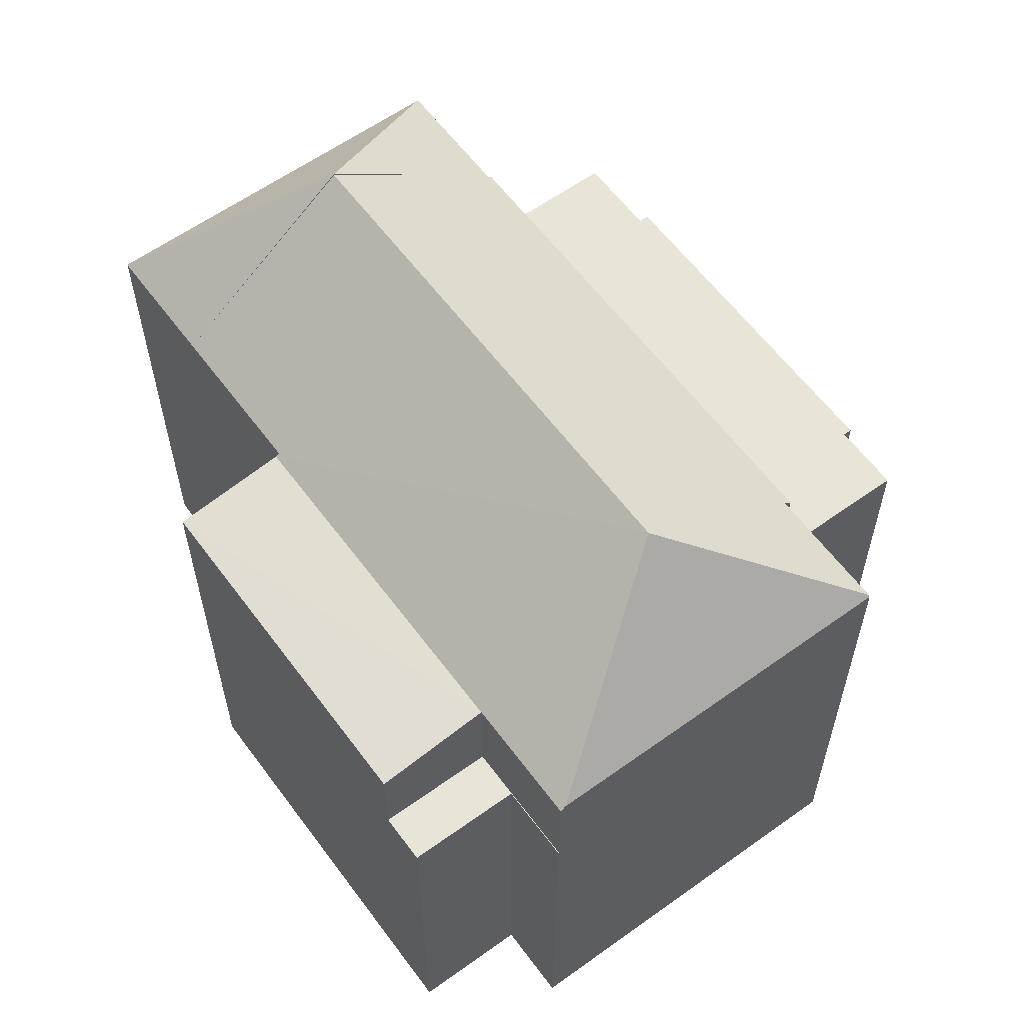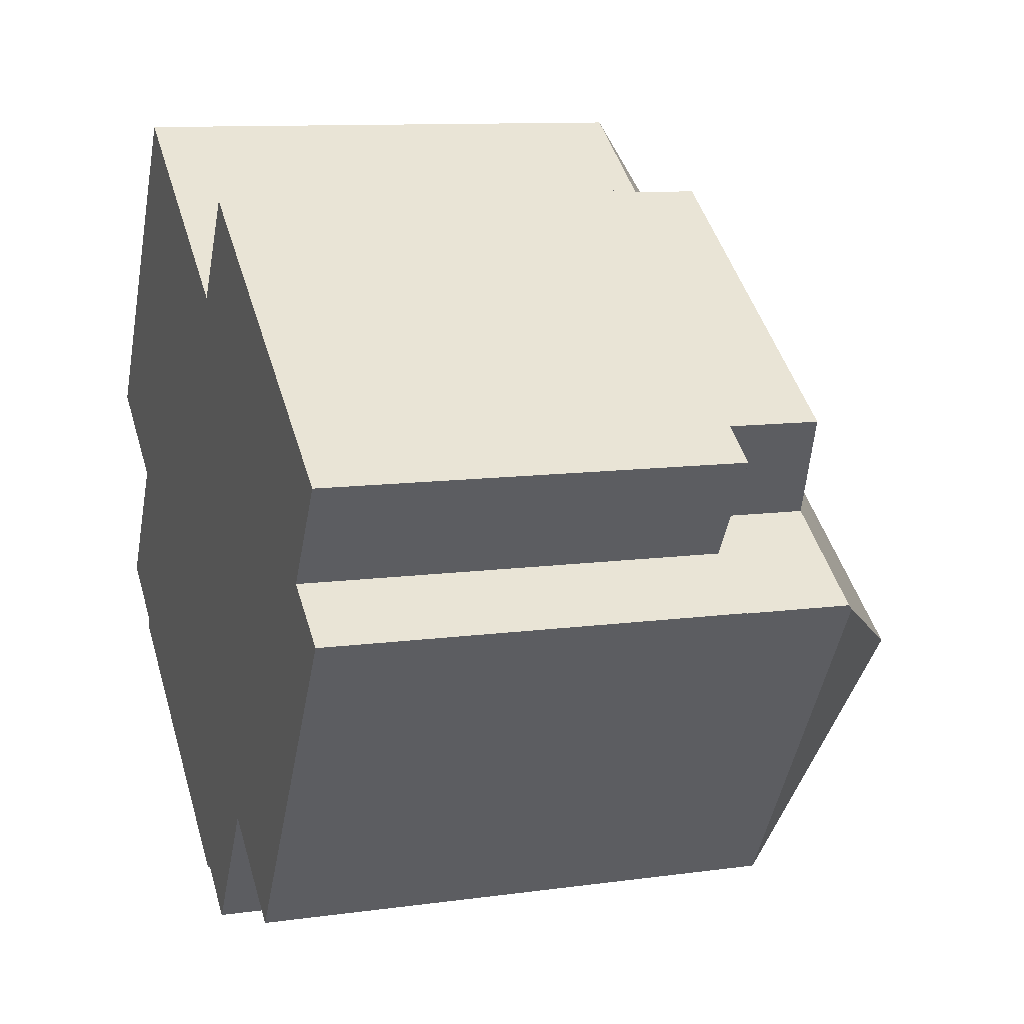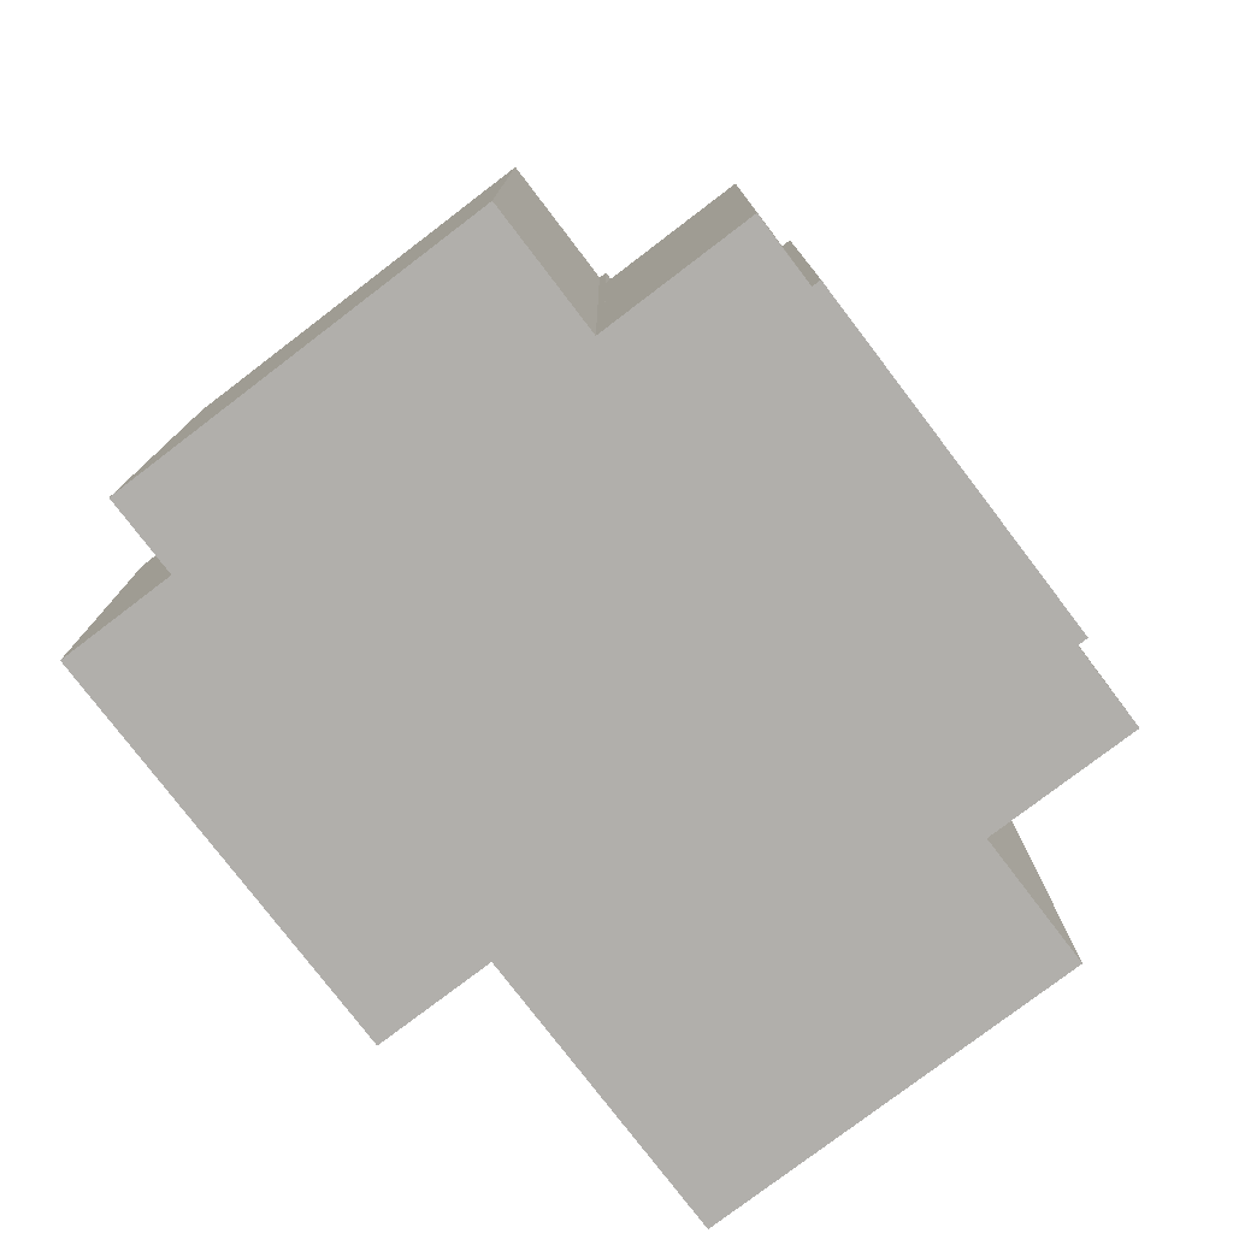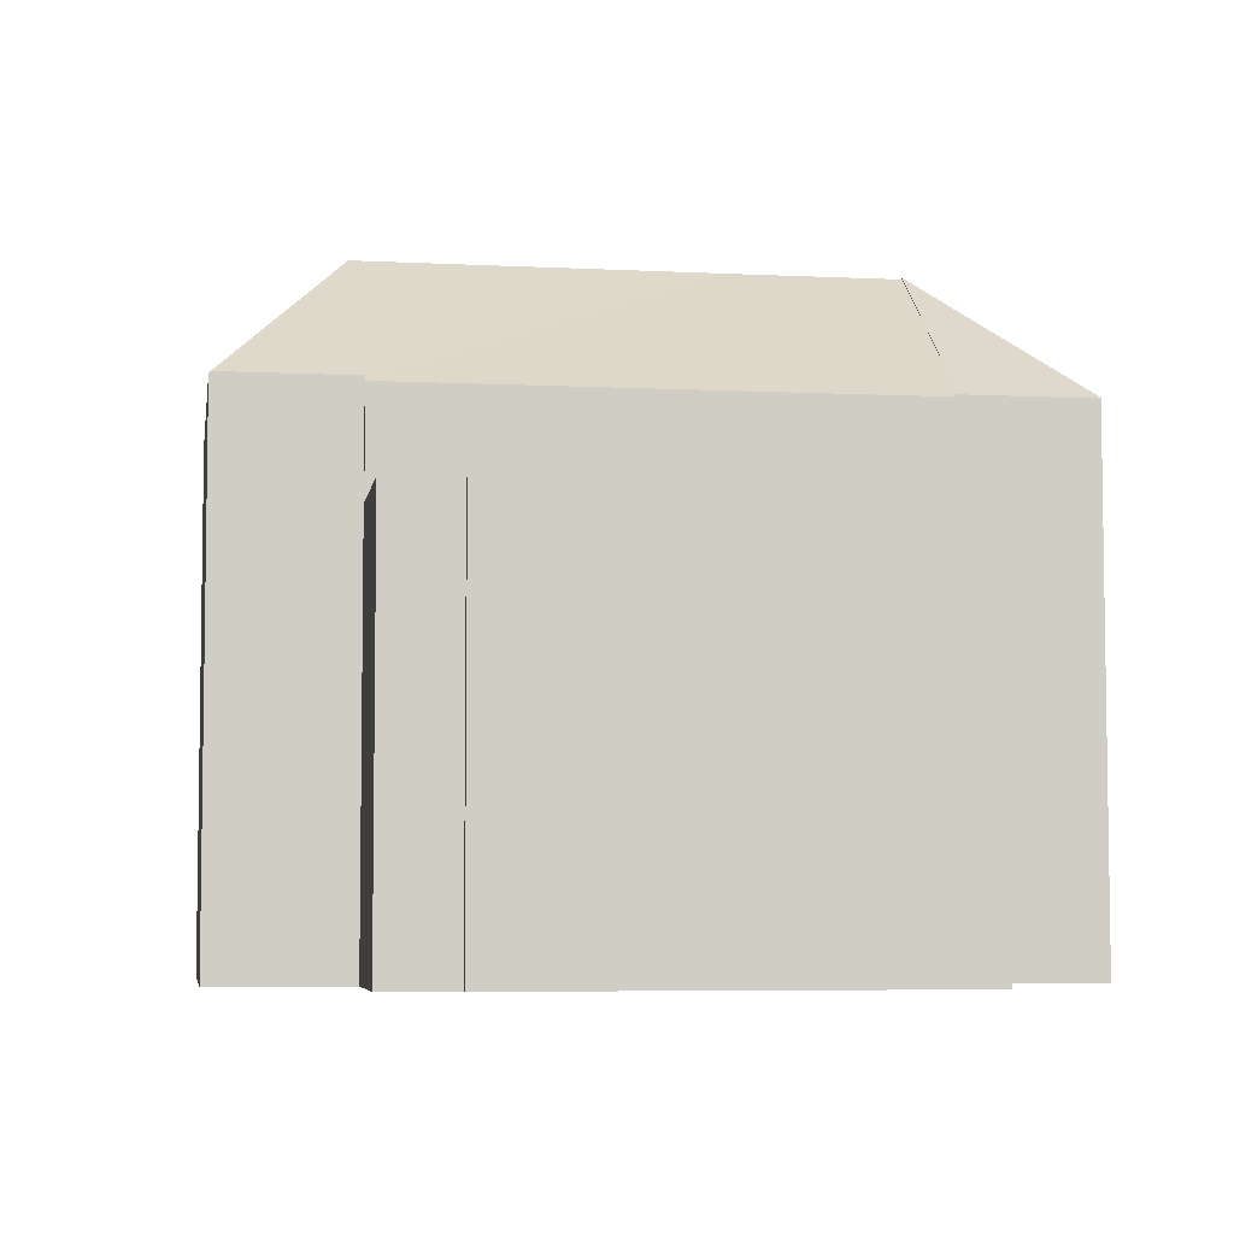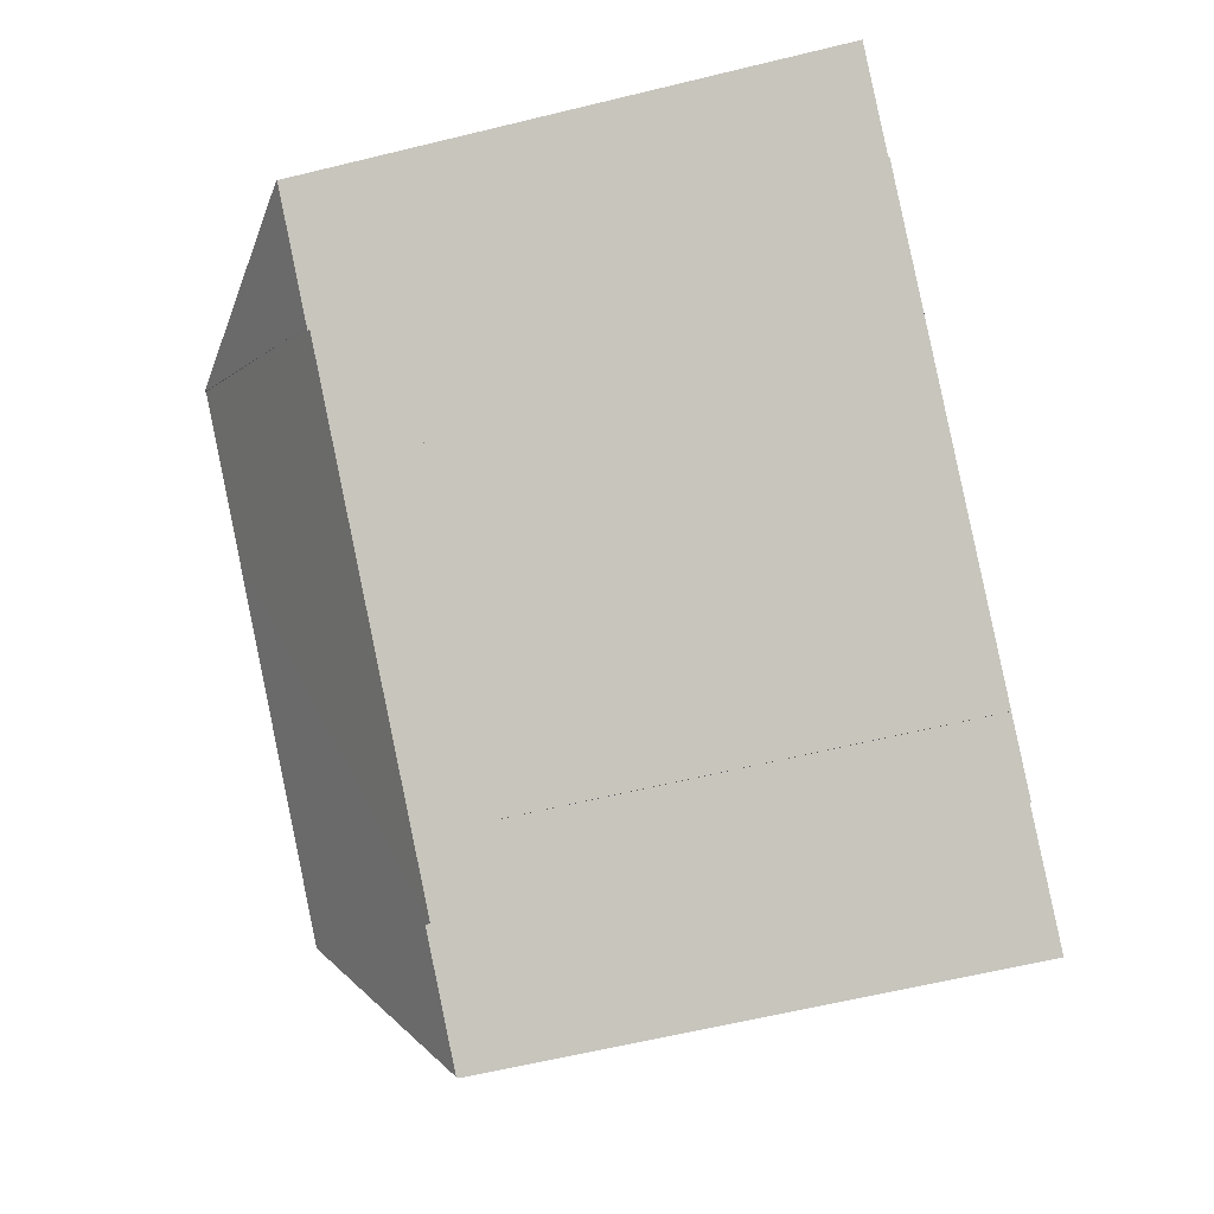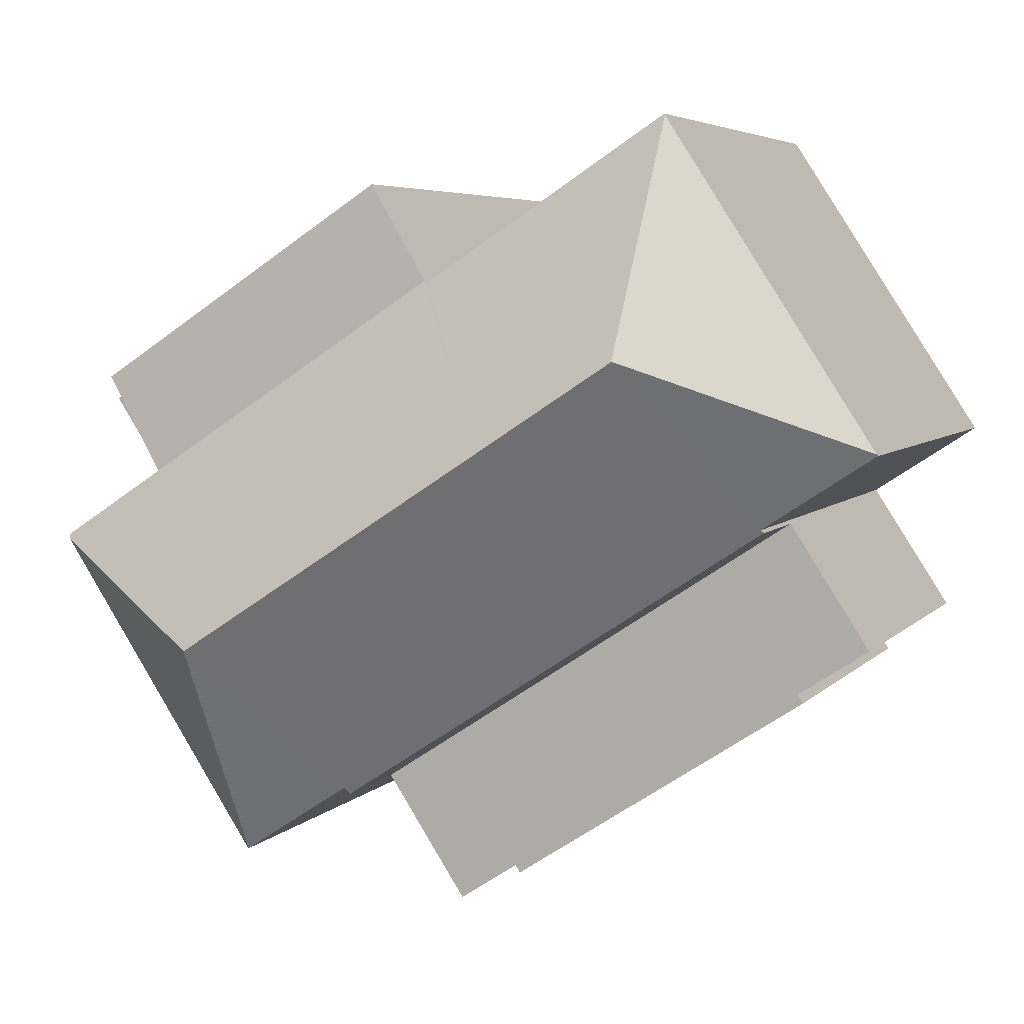
<metadata>
{"format":"obj","ext":"obj","renderer":"f3d","projection":"perspective","resolution":1024,"background":"white","views":[{"elev":60.0,"azim":86.8,"up":"+Y"},{"elev":10.7,"azim":70.8,"up":"+Z"},{"elev":-78.2,"azim":160.5,"up":"+Y"},{"elev":-5.8,"azim":-155.6,"up":"+Y"},{"elev":-60.6,"azim":-75.9,"up":"+Z"},{"elev":5.1,"azim":-159.4,"up":"+Z"}]}
</metadata>
<code>
v  17.02 13.41 -10.99
v  22.41 13.36 -2.805
v  17.05 13.36 -11.01
v  16.95 17.1 -5.122
v  5.548 17.09 2.324
v  2.908 13.33 -1.9
v  2.824 13.34 -1.845
v  9.04 17.09 0.042
v  6.262 13.26 -4.21
v  14.07 13.25 -9.314
v  14.19 13.41 -9.139
v  14.27 13.41 -9.194
v  2.854 13.26 -1.983
v  13.54 12.86 6.751
v  19.71 13.26 -0.864
v  11.9 13.26 4.24
v  21.36 12.85 1.647
v  22.49 13.25 -2.68
v  11.85 13.33 4.156
v  11.76 13.34 4.211
v  8.27 13.34 6.492
v  17.05 6.742e-16 -11.01
v  22.49 1.641e-16 -2.68
v  22.41 1.718e-16 -2.805
v  14.19 5.596e-16 -9.139
v  14.07 5.703e-16 -9.314
v  19.71 5.29e-17 -0.864
v  21.36 -1.009e-16 1.647
v  17.02 6.728e-16 -10.99
v  14.27 5.63e-16 -9.194
v  2.854 1.214e-16 -1.983
v  6.262 2.578e-16 -4.21
v  2.824 1.13e-16 -1.845
v  2.908 1.163e-16 -1.9
v  8.27 -3.975e-16 6.492
v  5.548 -1.423e-16 2.324
v  11.85 -2.545e-16 4.156
v  13.54 -4.134e-16 6.751
v  11.9 -2.596e-16 4.24
v  11.76 -2.578e-16 4.211
v  5.42 13.37 8.297
v  5.548 17.13 2.324
v  5.446 13.34 8.337
v  0.026 13.37 0.04
v  0 13.34 8.165e-16
v  5.446 -5.105e-16 8.337
v  5.42 -5.08e-16 8.297
v  0 0 0
v  0.026 -2.449e-18 0.04
v  22.49 10.55 -2.68
v  19.71 10.55 -0.864
v  22.5 10.55 -2.665
v  20.8 10.55 -1.553
v  22.43 10.55 0.943
v  21.36 10.55 1.647
v  22.43 -5.774e-17 0.943
v  20.8 9.509e-17 -1.553
v  22.5 1.632e-16 -2.665
v  2.854 10.55 -1.983
v  2.619 10.55 -6.414
v  0.755 10.55 -5.196
v  6.262 10.55 -4.21
v  10.27 10.55 -11.73
v  2.474 10.55 -6.635
v  10.4 10.55 -11.54
v  14.07 10.55 -9.314
v  11.96 10.55 -12.55
v  11.96 7.688e-16 -12.55
v  10.4 7.065e-16 -11.54
v  10.27 7.183e-16 -11.73
v  2.474 4.063e-16 -6.635
v  2.619 3.927e-16 -6.414
v  0.755 3.182e-16 -5.196
g defaultobject
f 1 2 3
f 2 1 4
f 5 6 7
f 6 5 8
f 6 8 9
f 9 8 10
f 10 8 11
f 11 8 4
f 11 4 12
f 12 4 1
f 9 13 6
f 14 15 16
f 15 14 17
f 2 15 18
f 15 2 4
f 15 4 16
f 16 4 19
f 19 4 8
f 19 8 20
f 20 8 21
f 21 8 5
f 18 3 2
f 3 18 22
f 22 18 23
f 22 23 24
f 25 10 11
f 10 25 26
f 17 27 15
f 27 17 28
f 3 12 1
f 12 3 22
f 12 22 11
f 11 22 25
f 25 22 29
f 25 29 30
f 26 9 10
f 9 26 13
f 13 26 31
f 31 26 32
f 6 33 7
f 33 6 34
f 13 34 6
f 34 13 31
f 7 21 5
f 21 7 33
f 21 33 35
f 35 33 36
f 37 16 19
f 16 37 14
f 14 37 38
f 38 37 39
f 35 20 21
f 20 35 19
f 19 35 37
f 37 35 40
f 38 17 14
f 17 38 28
f 27 18 15
f 18 27 23
f 24 27 22
f 27 24 23
f 32 34 31
f 34 32 36
f 36 32 35
f 35 32 26
f 35 26 40
f 40 26 37
f 37 26 39
f 39 26 38
f 38 26 25
f 38 25 30
f 38 30 22
f 38 22 27
f 38 27 28
f 36 33 34
f 41 21 42
f 21 41 43
f 7 44 42
f 44 7 45
f 41 42 44
f 44 43 41
f 43 44 46
f 46 44 45
f 46 45 47
f 47 45 48
f 47 48 49
f 46 21 43
f 21 46 35
f 21 7 42
f 7 21 35
f 7 35 33
f 33 35 36
f 33 45 7
f 45 33 48
f 47 35 46
f 35 47 36
f 36 47 49
f 36 49 33
f 33 49 48
f 50 51 52
f 53 52 51
f 54 53 51
f 55 54 51
f 56 53 54
f 53 56 57
f 58 50 52
f 50 58 23
f 57 52 53
f 52 57 58
f 28 54 55
f 54 28 56
f 23 51 50
f 51 23 27
f 27 55 51
f 55 27 28
f 23 58 27
f 57 27 58
f 56 27 57
f 28 27 56
f 59 60 61
f 60 59 62
f 60 63 64
f 63 60 62
f 63 62 65
f 65 62 66
f 65 66 67
f 31 62 59
f 62 31 66
f 66 31 26
f 26 31 32
f 26 67 66
f 67 26 68
f 69 63 65
f 63 69 70
f 68 65 67
f 65 68 69
f 70 64 63
f 64 70 71
f 72 61 60
f 61 72 73
f 71 60 64
f 60 71 72
f 73 59 61
f 59 73 31
f 73 72 31
f 32 68 26
f 68 32 69
f 69 32 31
f 69 31 70
f 70 31 72
f 70 72 71

</code>
